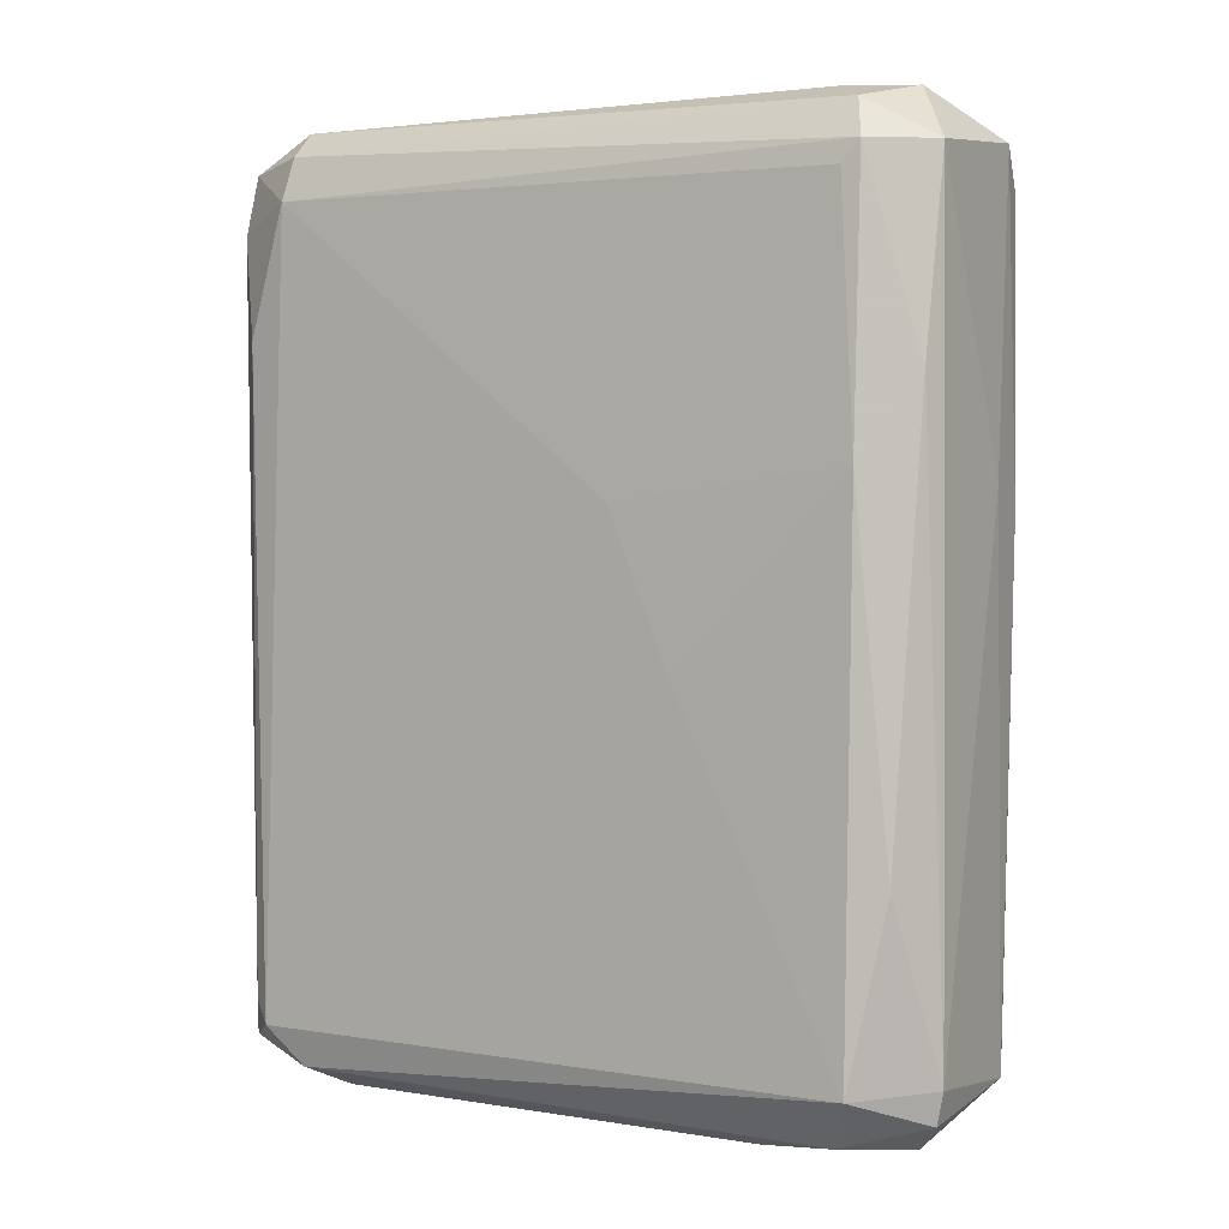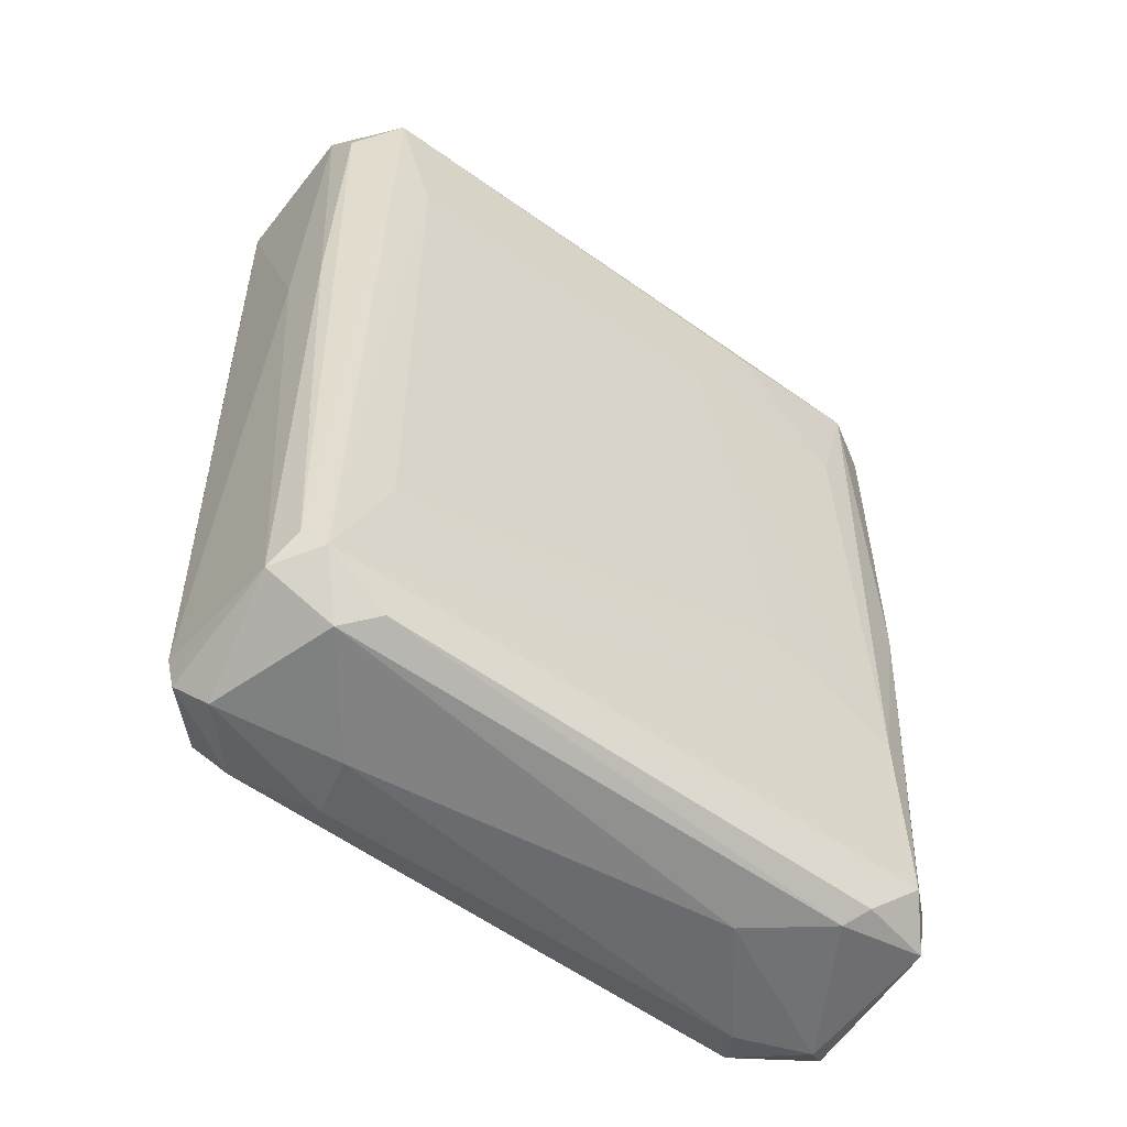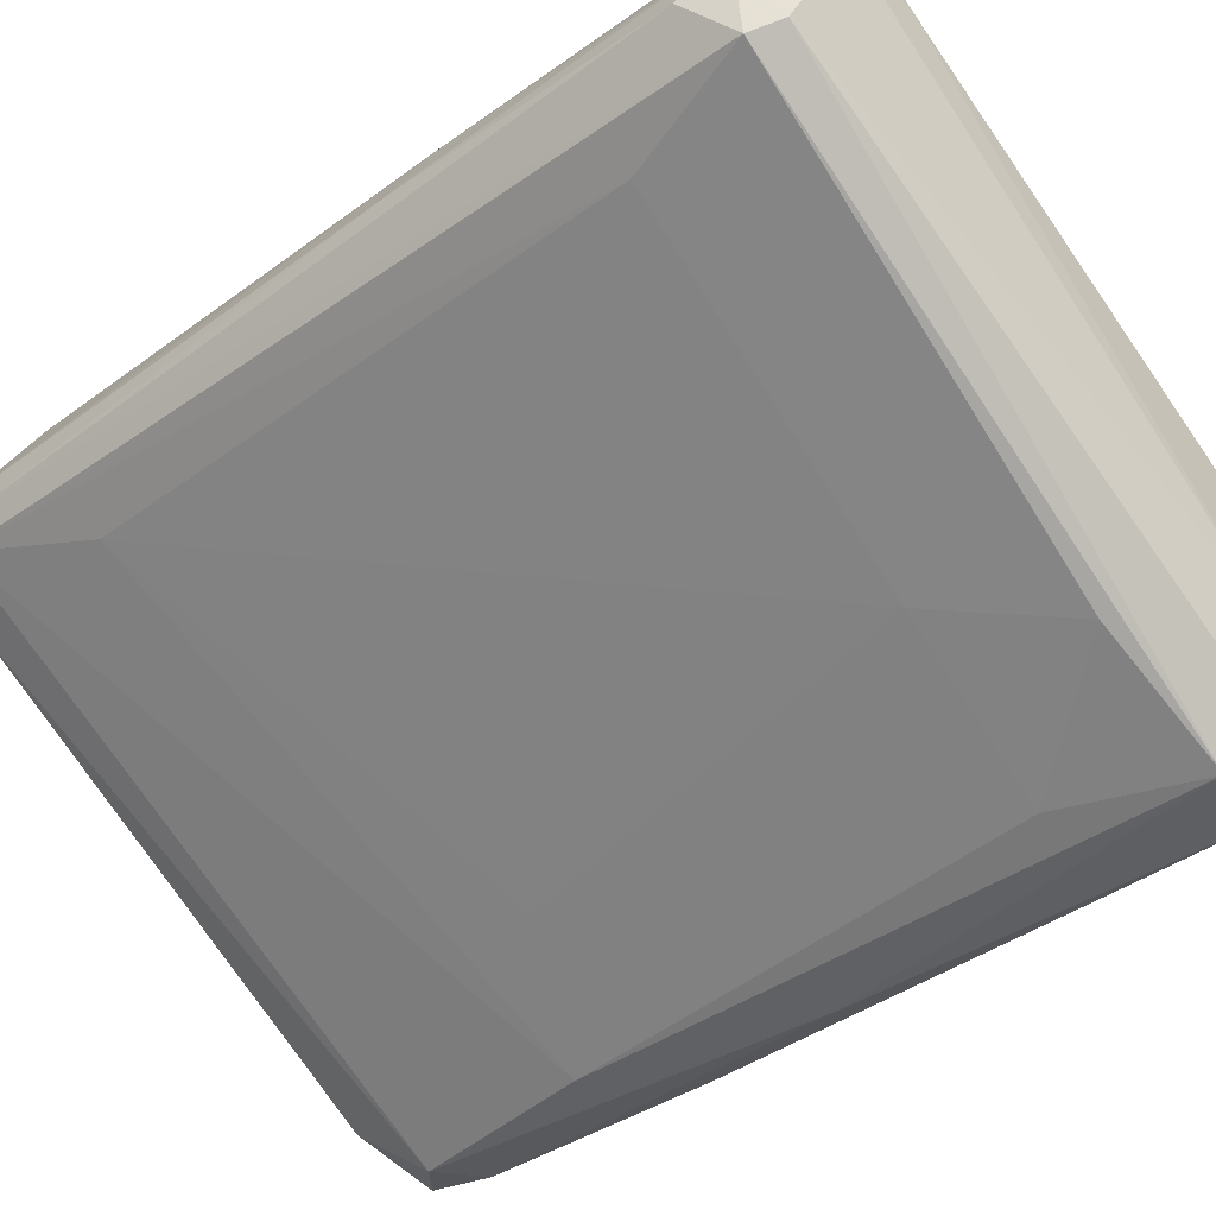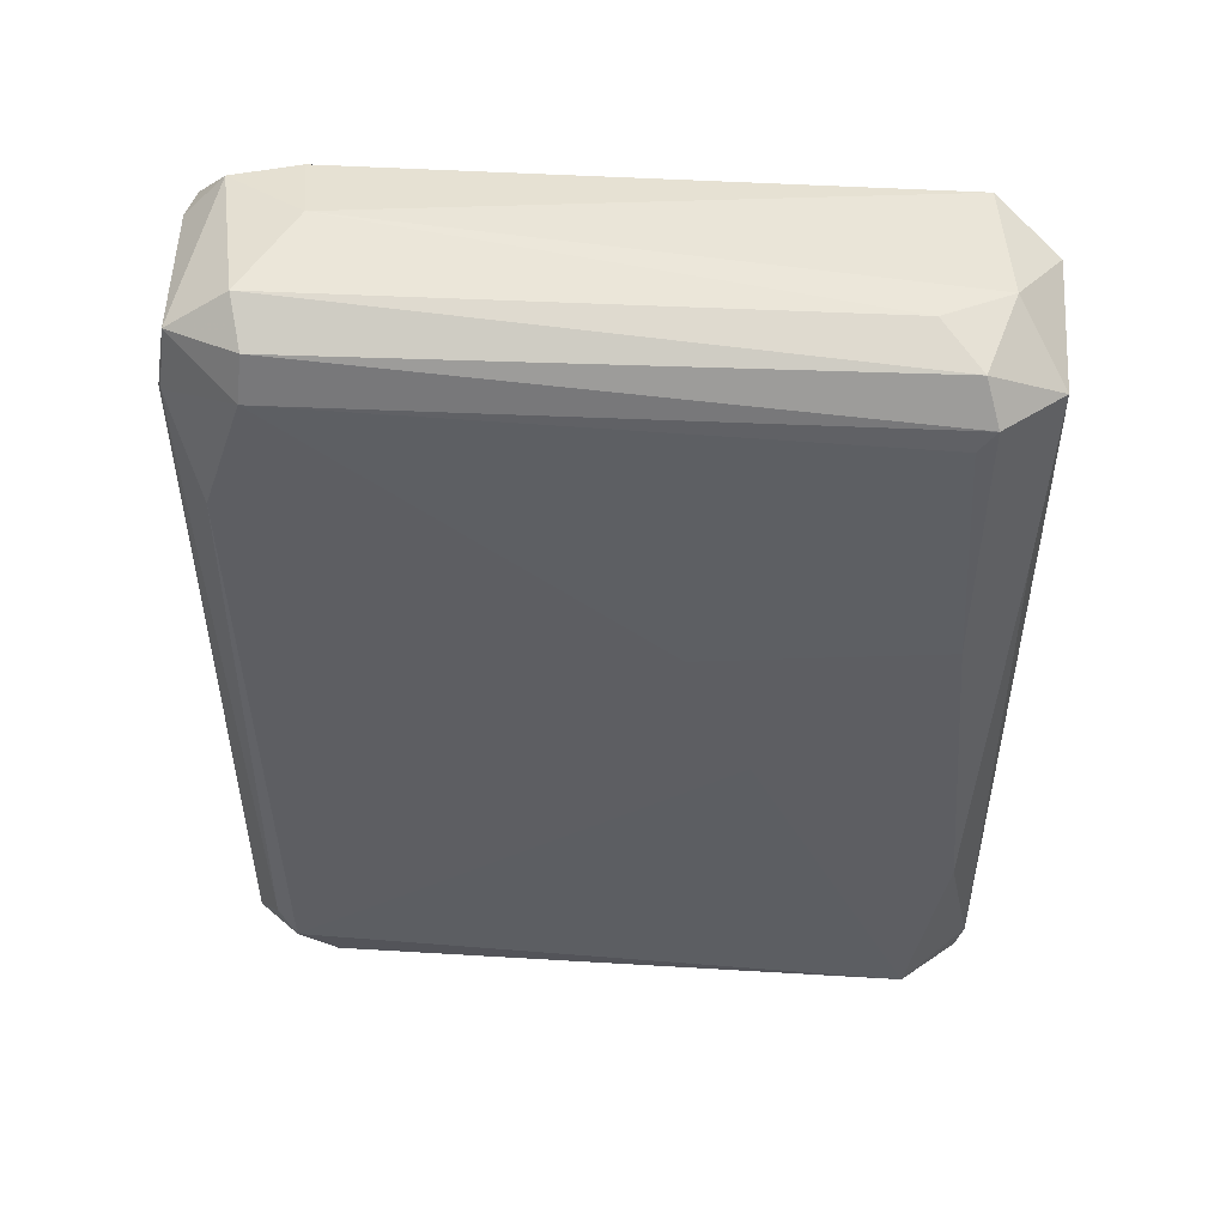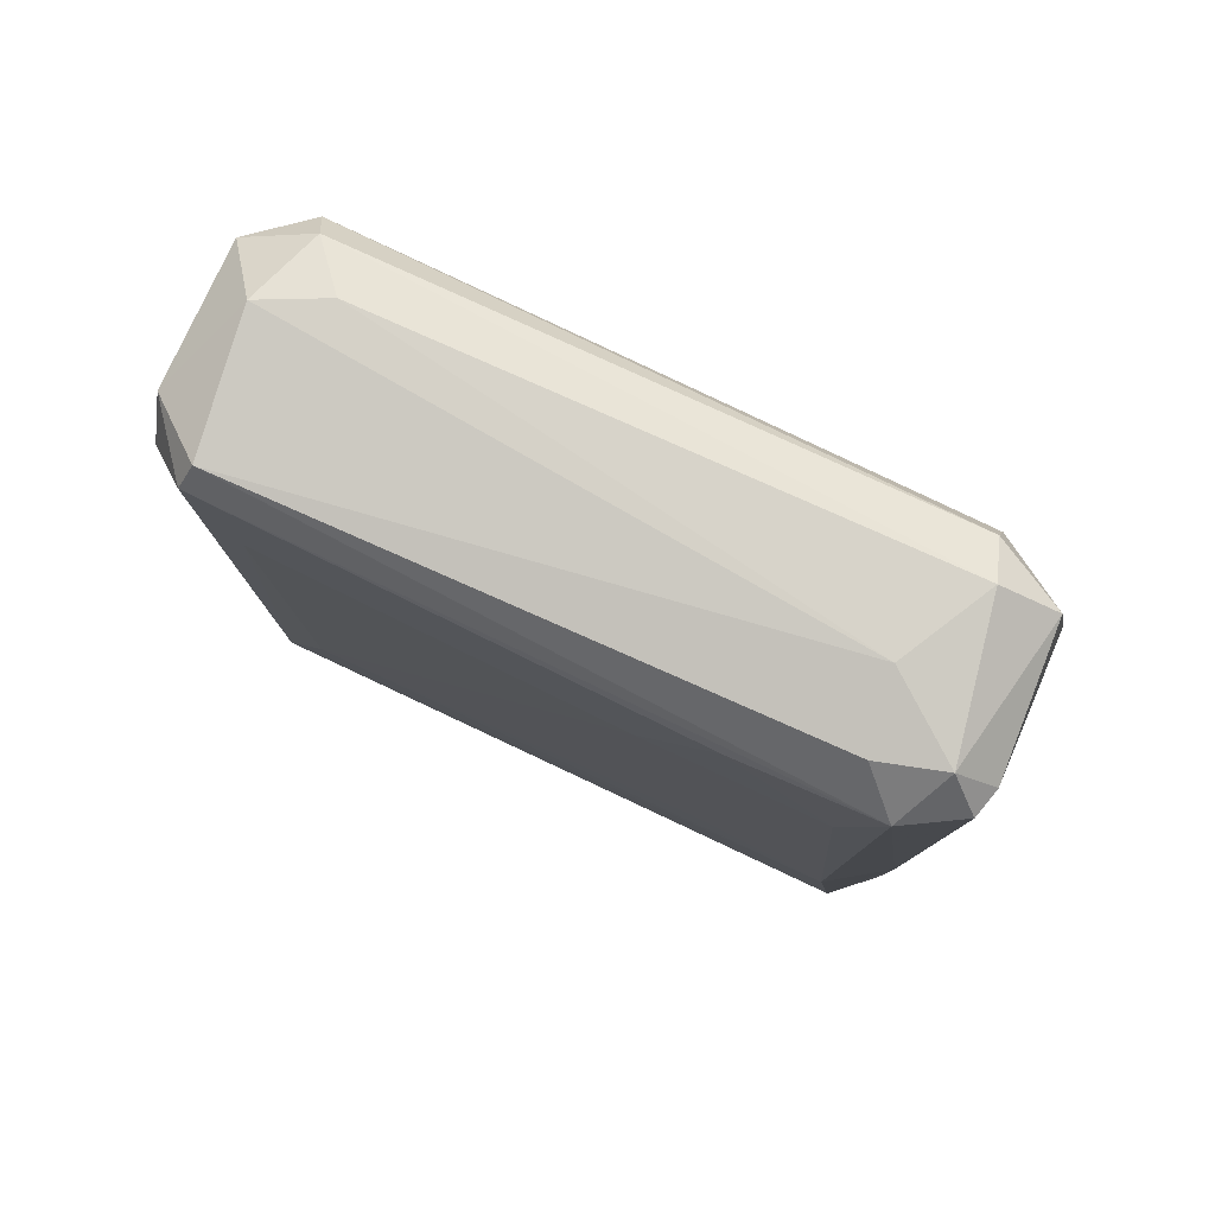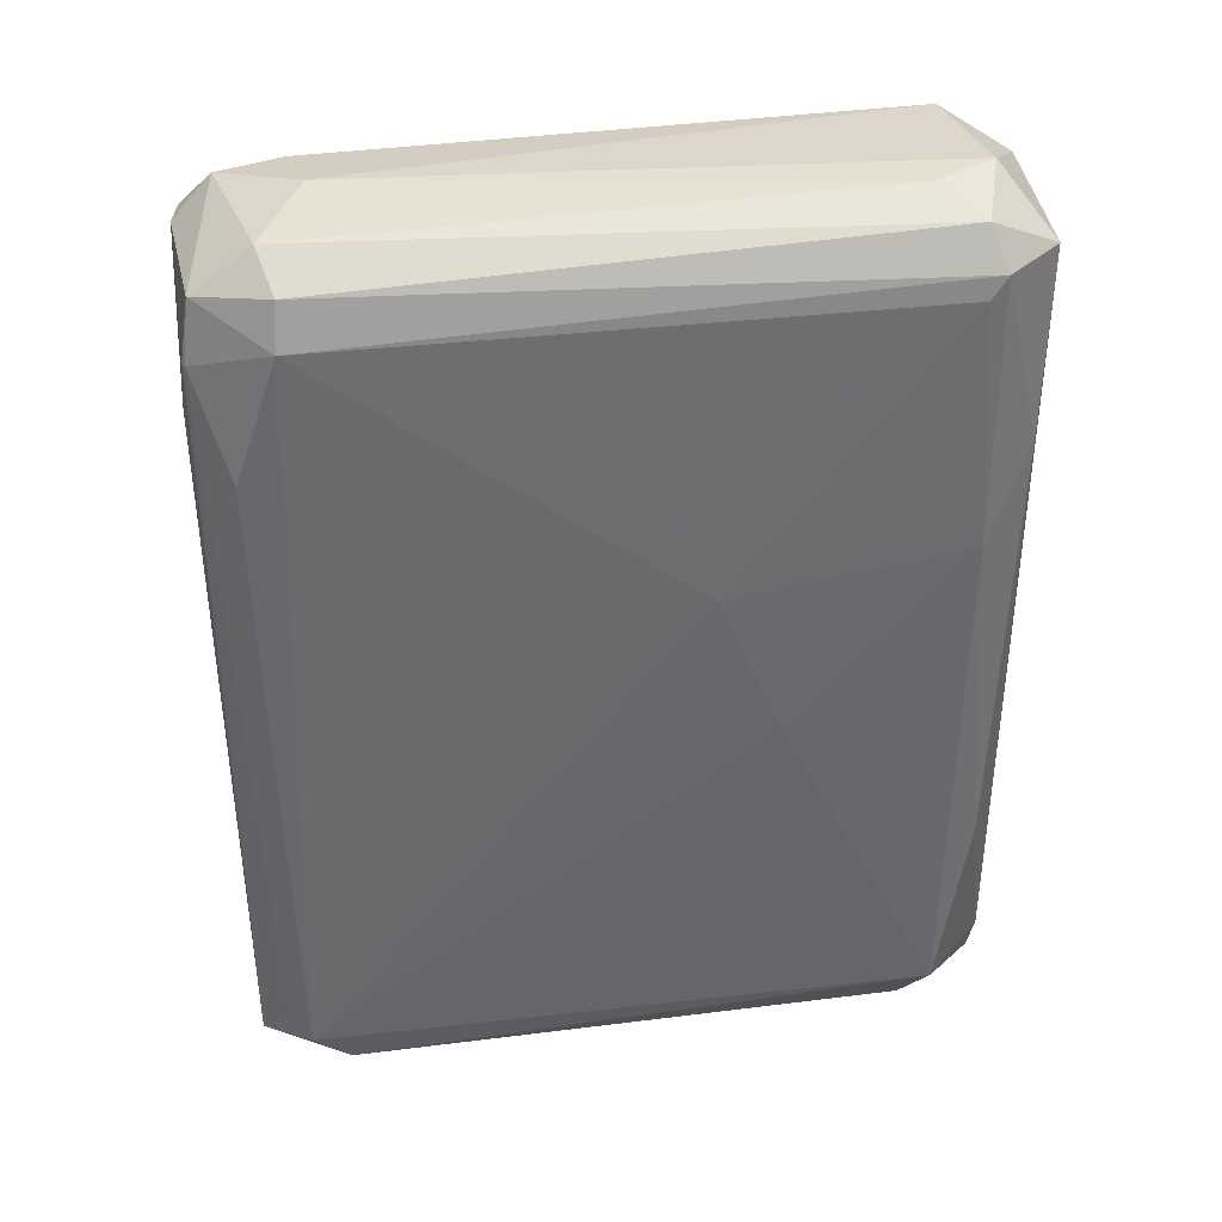
<metadata>
{"format":"obj","ext":"obj","renderer":"f3d","projection":"perspective","resolution":1024,"background":"white","views":[{"elev":2.9,"azim":-179.5,"up":"+Z"},{"elev":-55.8,"azim":-67.7,"up":"+Z"},{"elev":-41.5,"azim":-48.5,"up":"+Y"},{"elev":50.8,"azim":154.0,"up":"+Z"},{"elev":79.6,"azim":-5.6,"up":"+Z"},{"elev":37.7,"azim":140.7,"up":"+Z"}]}
</metadata>
<code>
o convex_0
v -0.03529 0.01079 0.009071
v 0.03529 -0.01113 0.03528
v 0.03529 -0.01166 0.03528
v 0.03048 -0.01219 -0.04491
v -0.01925 0.0263 -0.03957
v 0.02085 -0.0261 -0.03849
v -0.02031 0.0263 0.04008
v 0.01925 -0.02663 0.04009
v -0.03368 0.006512 -0.03956
v -0.03315 0.004911 0.04116
v 0.03315 -0.005244 -0.03956
v 0.02995 -0.005244 0.04222
v -0.02727 0.02362 -0.04224
v -0.02619 0.01827 0.04544
v -0.02727 0.02523 0.04009
v 0.02727 -0.02503 -0.01337
v -0.0294 0.007585 -0.04491
v 0.02406 -0.02342 0.04383
v 0.03101 -0.004176 0.03795
v 0.03475 -0.01166 -0.0417
v 0.006953 -0.01915 -0.01443
v 0.000535 0.01507 0.01014
v -0.01283 0.01667 -0.04544
v 0.01658 -0.01968 -0.04492
v 0.02566 -0.02663 0.04008
v 0.02888 -0.009525 0.04491
v -0.03422 0.01293 0.04116
v -0.03154 0.005978 0.04382
v -0.03422 0.01186 -0.04063
v -0.02031 0.02362 0.04383
v 0.000535 -0.01594 0.02725
v 0.02513 -0.02449 -0.04224
v 0.02941 -0.004176 -0.04331
v -0.0278 0.02416 -0.03903
v 0.02032 -0.01486 0.04544
v 0.01871 -0.0261 -0.02031
v -0.0294 0.003309 -0.02727
v 0.0123 -0.01112 -0.04598
v -0.02298 0.02683 -0.02192
v -0.01978 0.02683 0.01336
v -0.0278 0.003843 -0.04331
v -0.03315 0.0156 0.01175
v 0.0278 -0.02449 0.04008
v 0.02353 -0.02717 0.002126
v -0.01871 0.02255 -0.04438
v 0.03422 -0.006851 0.02512
v 0.03475 -0.01326 0.02993
v 0.03422 -0.01166 0.04116
v -0.004806 0.01827 -0.004811
v -0.01871 0.02576 0.03795
v -0.02994 0.00277 0.02832
v 0.02513 -0.006317 -0.04545
v -0.0171 0.01239 -0.04598
v 0.0262 -0.02503 -0.03636
v -0.02619 0.02041 -0.04491
v 0.01765 -0.02182 0.04383
v -0.03529 0.009721 0.03688
v 0.01711 -0.02235 -0.04331
v -0.02566 0.0263 0.02137
v -0.01925 0.01774 0.04544
v 0.03422 -0.007385 -0.03742
v -0.03475 0.008653 -0.03796
v 0.006953 -0.01968 0.03902
v 0.01604 -0.02502 0.02673
f 63 31 64
f 7 12 19
f 2 3 20
f 19 11 22
f 18 8 25
f 14 15 27
f 10 8 28
f 27 10 28
f 14 27 28
f 17 9 29
f 12 7 30
f 7 15 30
f 15 14 30
f 26 12 30
f 4 20 32
f 24 4 32
f 5 11 33
f 20 4 33
f 11 20 33
f 5 13 34
f 13 29 34
f 18 26 35
f 14 28 35
f 9 6 36
f 31 21 36
f 21 31 37
f 9 36 37
f 36 21 37
f 24 17 38
f 4 24 38
f 5 34 39
f 5 39 40
f 6 9 41
f 9 17 41
f 17 24 41
f 1 27 42
f 27 15 42
f 29 1 42
f 15 34 42
f 34 29 42
f 25 16 43
f 18 25 43
f 25 8 44
f 16 25 44
f 36 6 44
f 8 36 44
f 13 5 45
f 5 33 45
f 33 23 45
f 19 2 46
f 11 19 46
f 20 3 47
f 16 20 47
f 3 43 47
f 43 16 47
f 3 2 48
f 2 19 48
f 19 12 48
f 26 18 48
f 12 26 48
f 43 3 48
f 18 43 48
f 11 5 49
f 22 11 49
f 5 40 49
f 40 22 49
f 7 19 50
f 19 22 50
f 40 7 50
f 22 40 50
f 10 9 51
f 31 10 51
f 9 37 51
f 37 31 51
f 33 4 52
f 23 33 52
f 4 38 52
f 52 38 53
f 38 17 53
f 23 52 53
f 20 16 54
f 6 32 54
f 32 20 54
f 16 44 54
f 44 6 54
f 29 13 55
f 17 29 55
f 13 45 55
f 45 23 55
f 53 17 55
f 23 53 55
f 8 18 56
f 28 8 56
f 18 35 56
f 35 28 56
f 27 1 57
f 10 27 57
f 32 6 58
f 24 32 58
f 6 41 58
f 41 24 58
f 15 7 59
f 34 15 59
f 39 34 59
f 7 40 59
f 40 39 59
f 30 14 60
f 26 30 60
f 35 26 60
f 14 35 60
f 2 20 61
f 20 11 61
f 46 2 61
f 11 46 61
f 9 10 62
f 1 29 62
f 29 9 62
f 57 1 62
f 10 57 62
f 8 10 63
f 10 31 63
f 36 8 64
f 31 36 64
f 8 63 64

</code>
